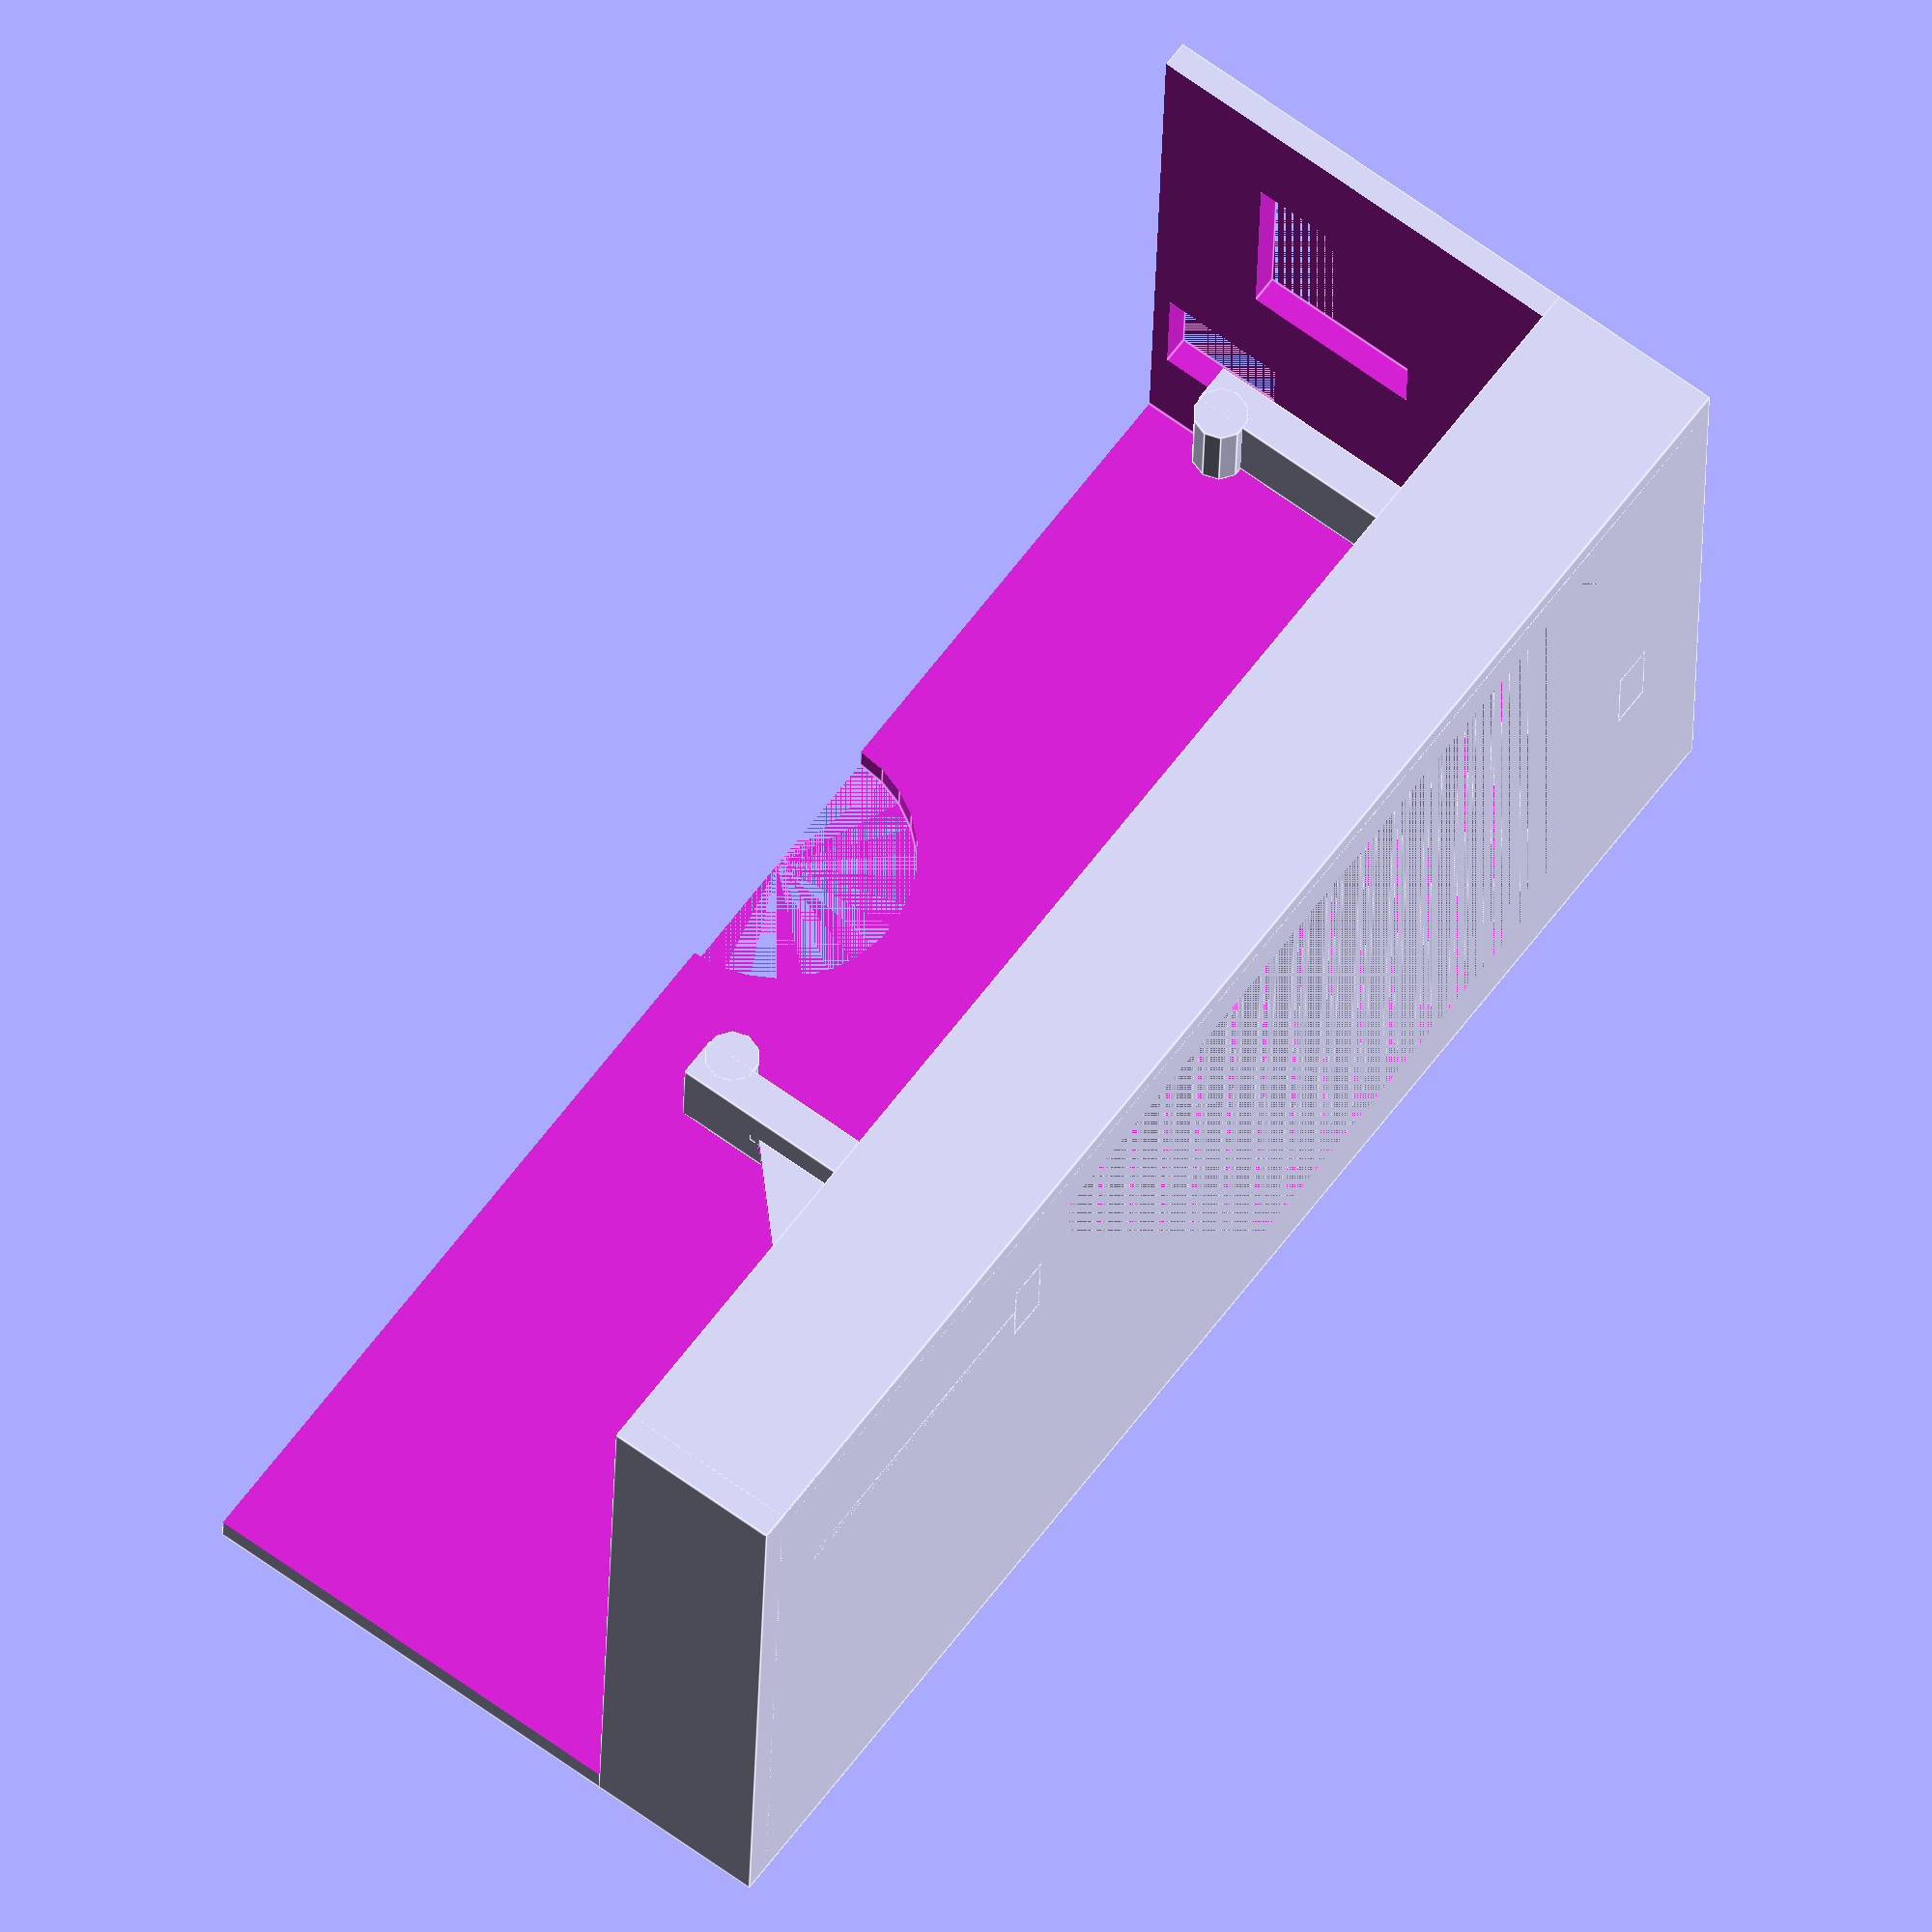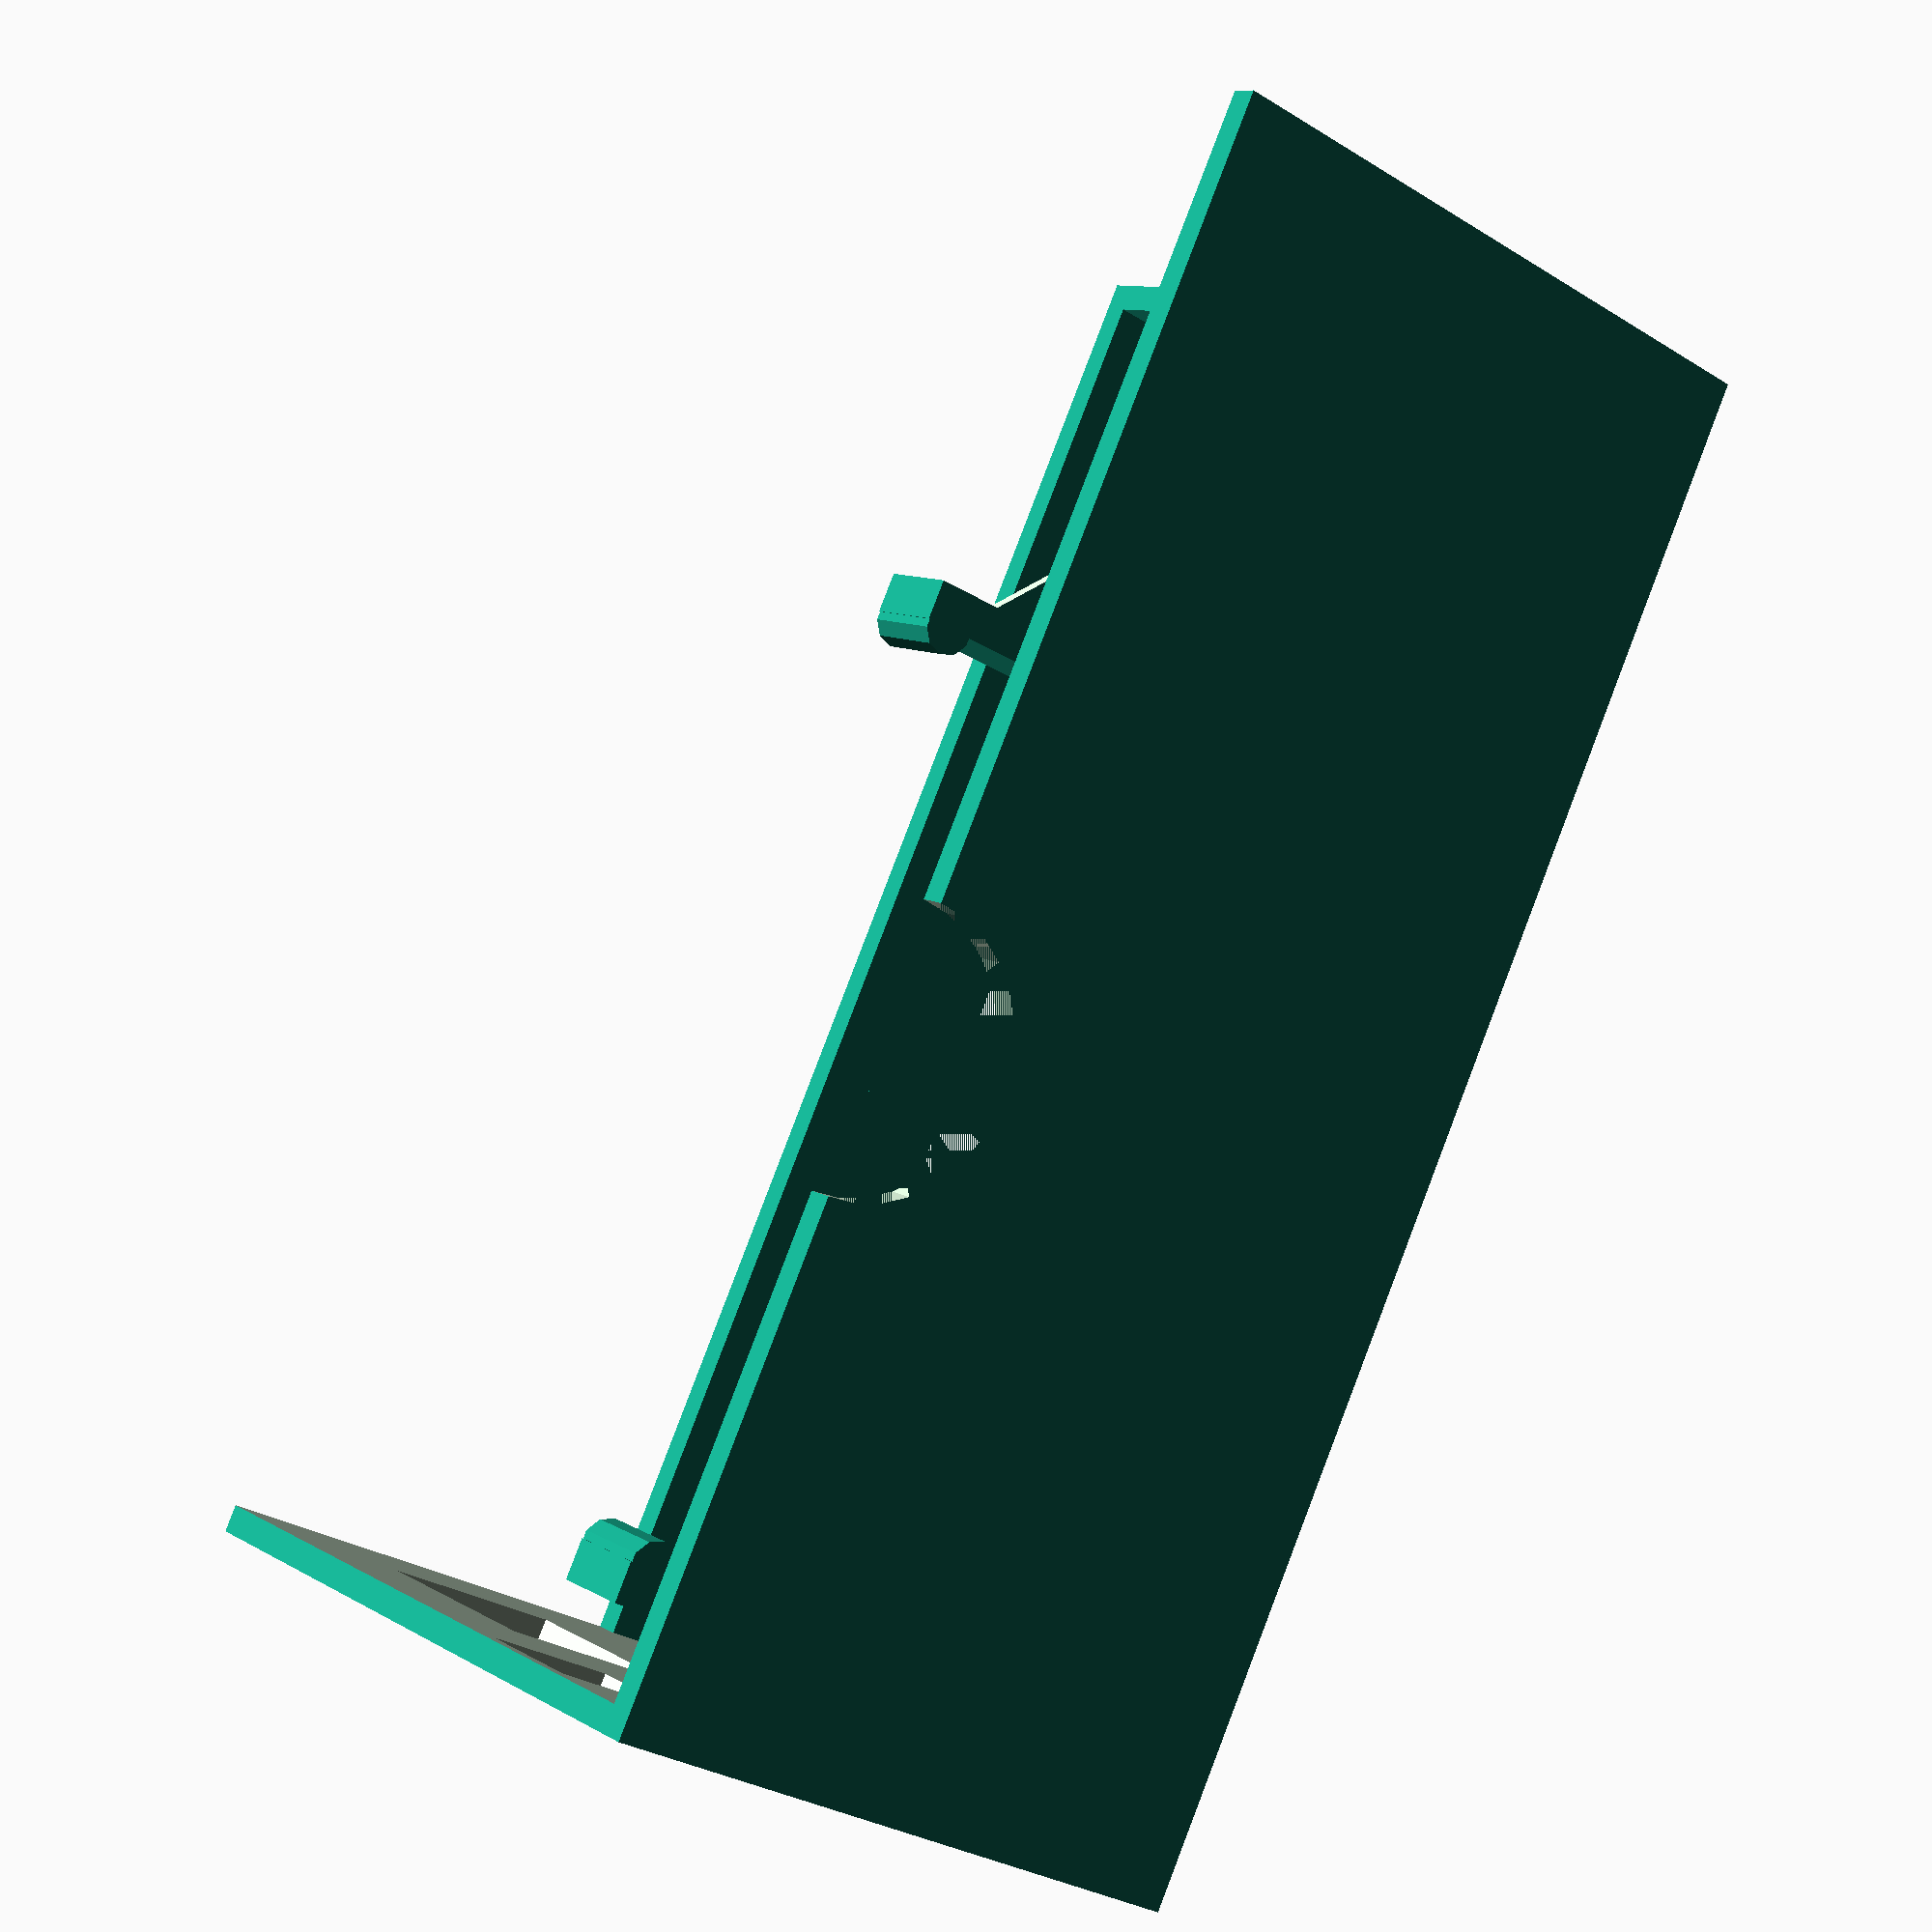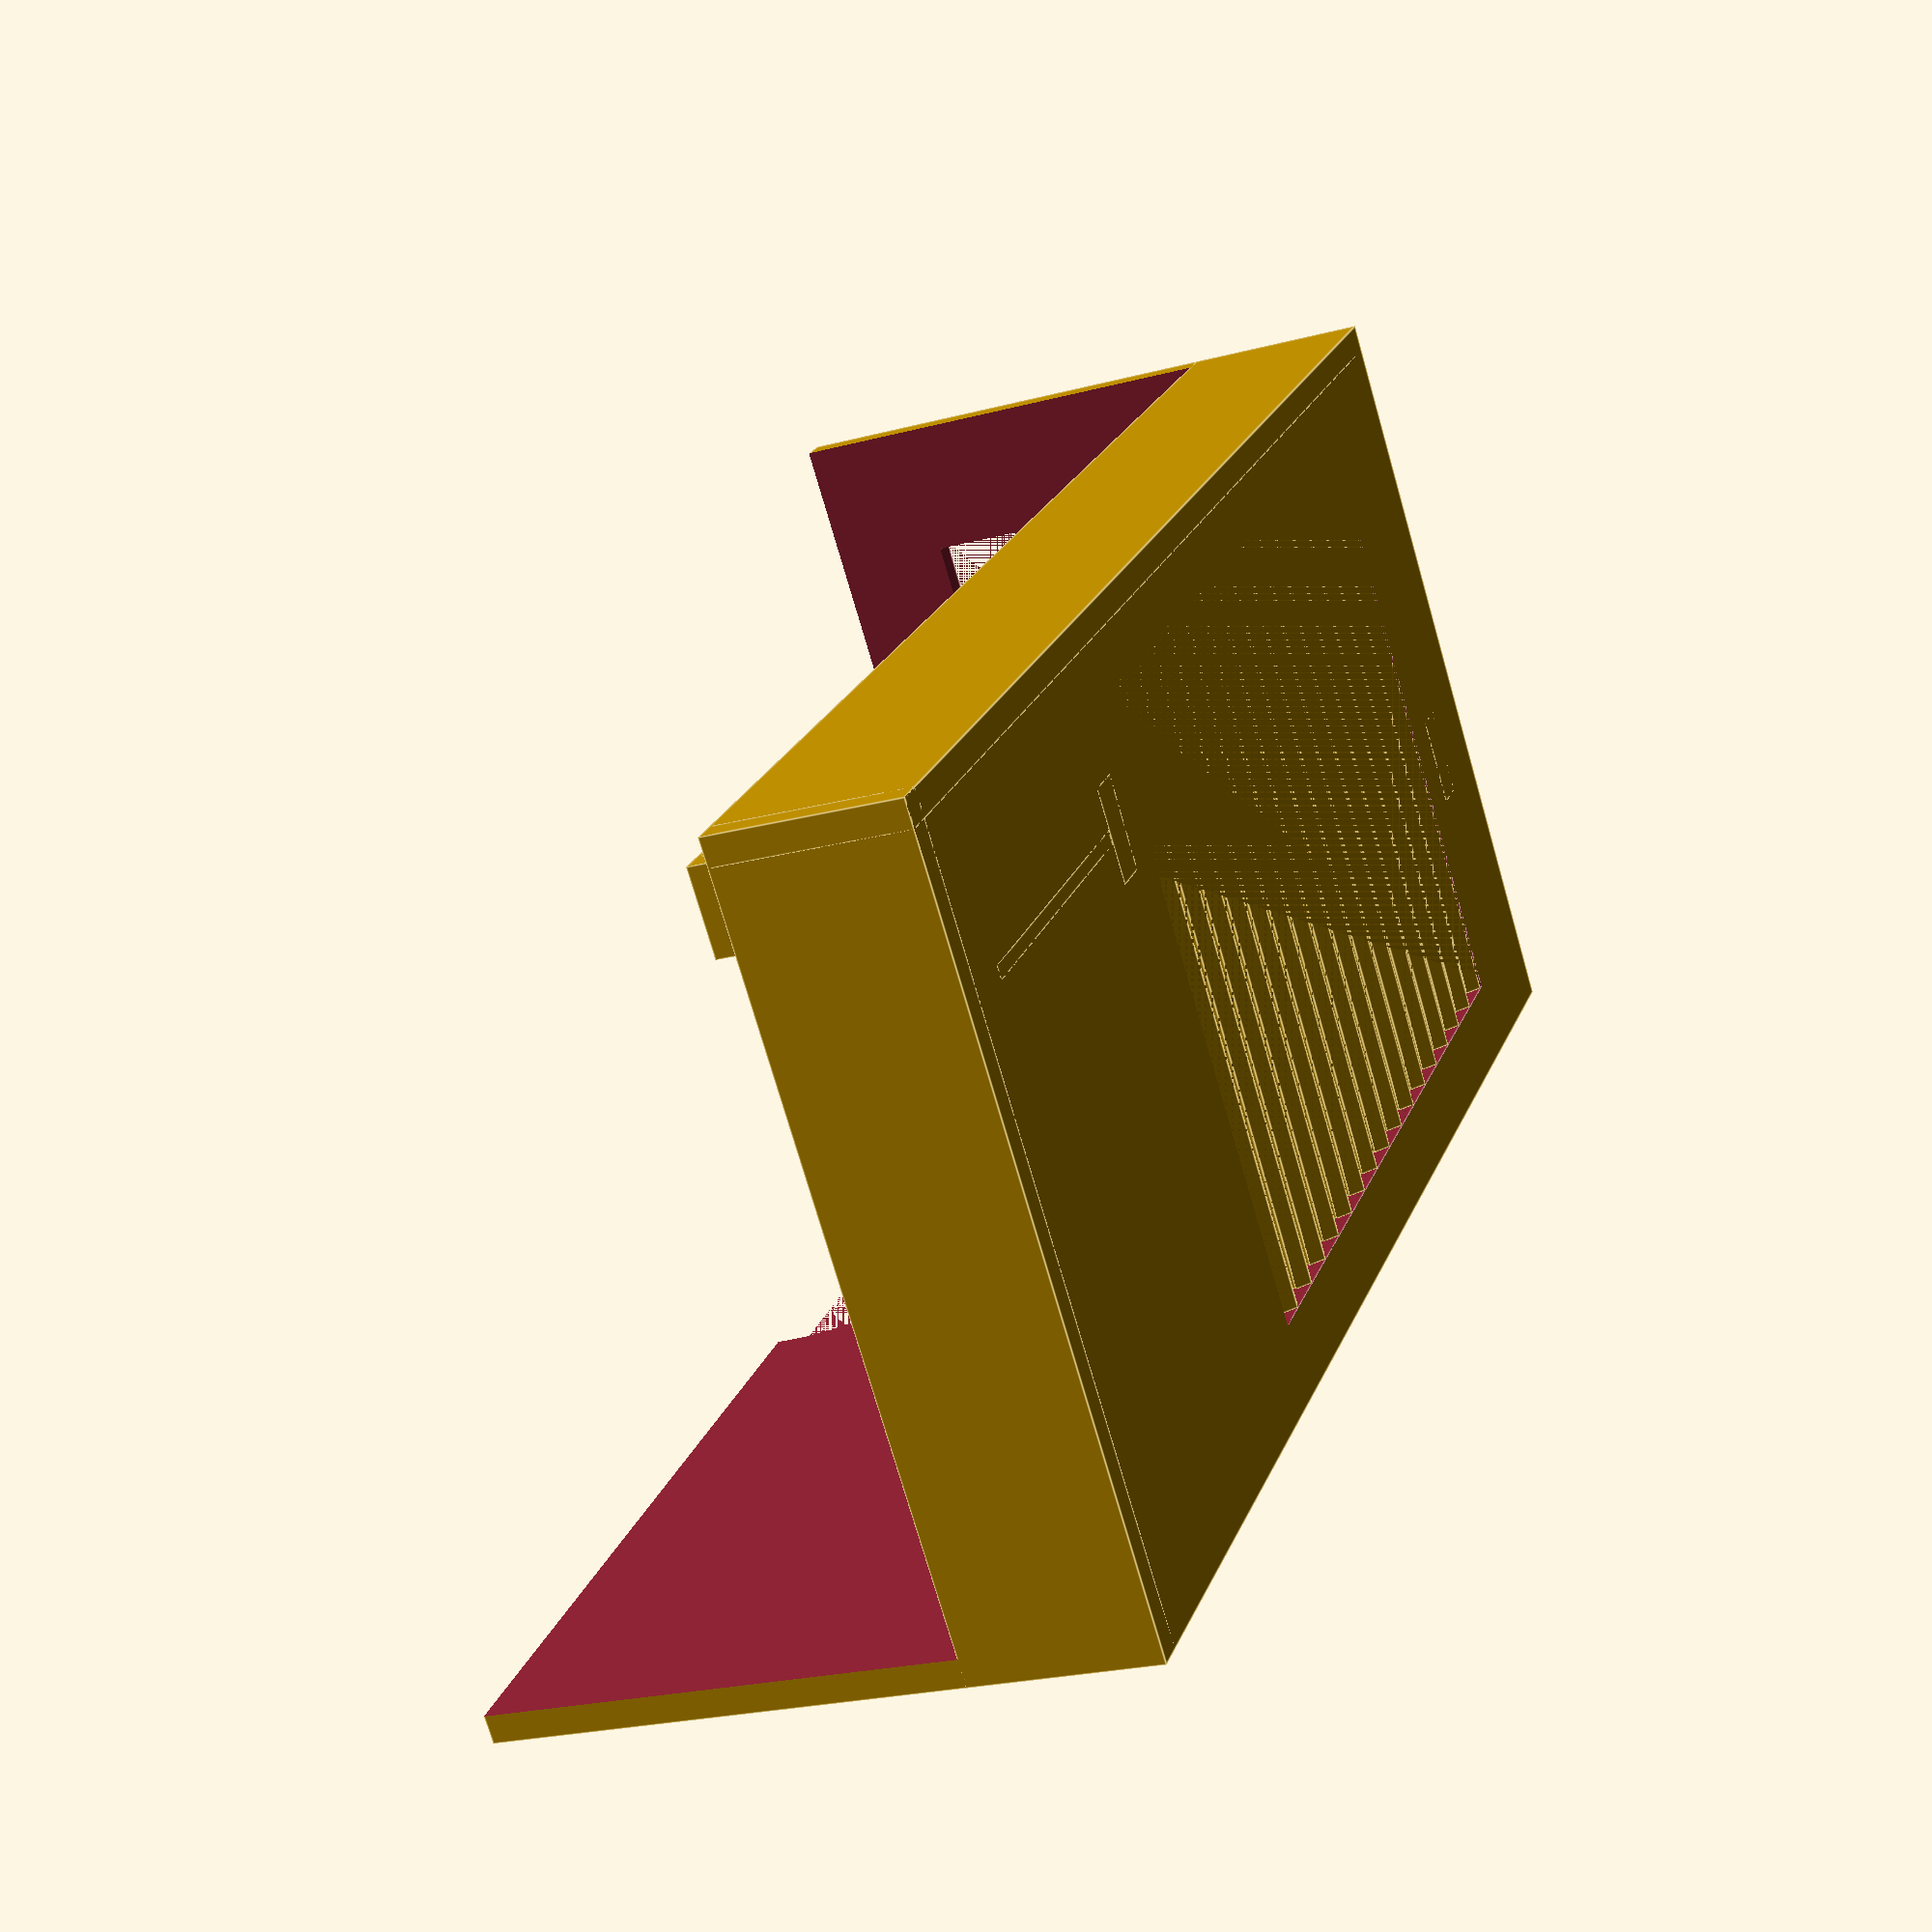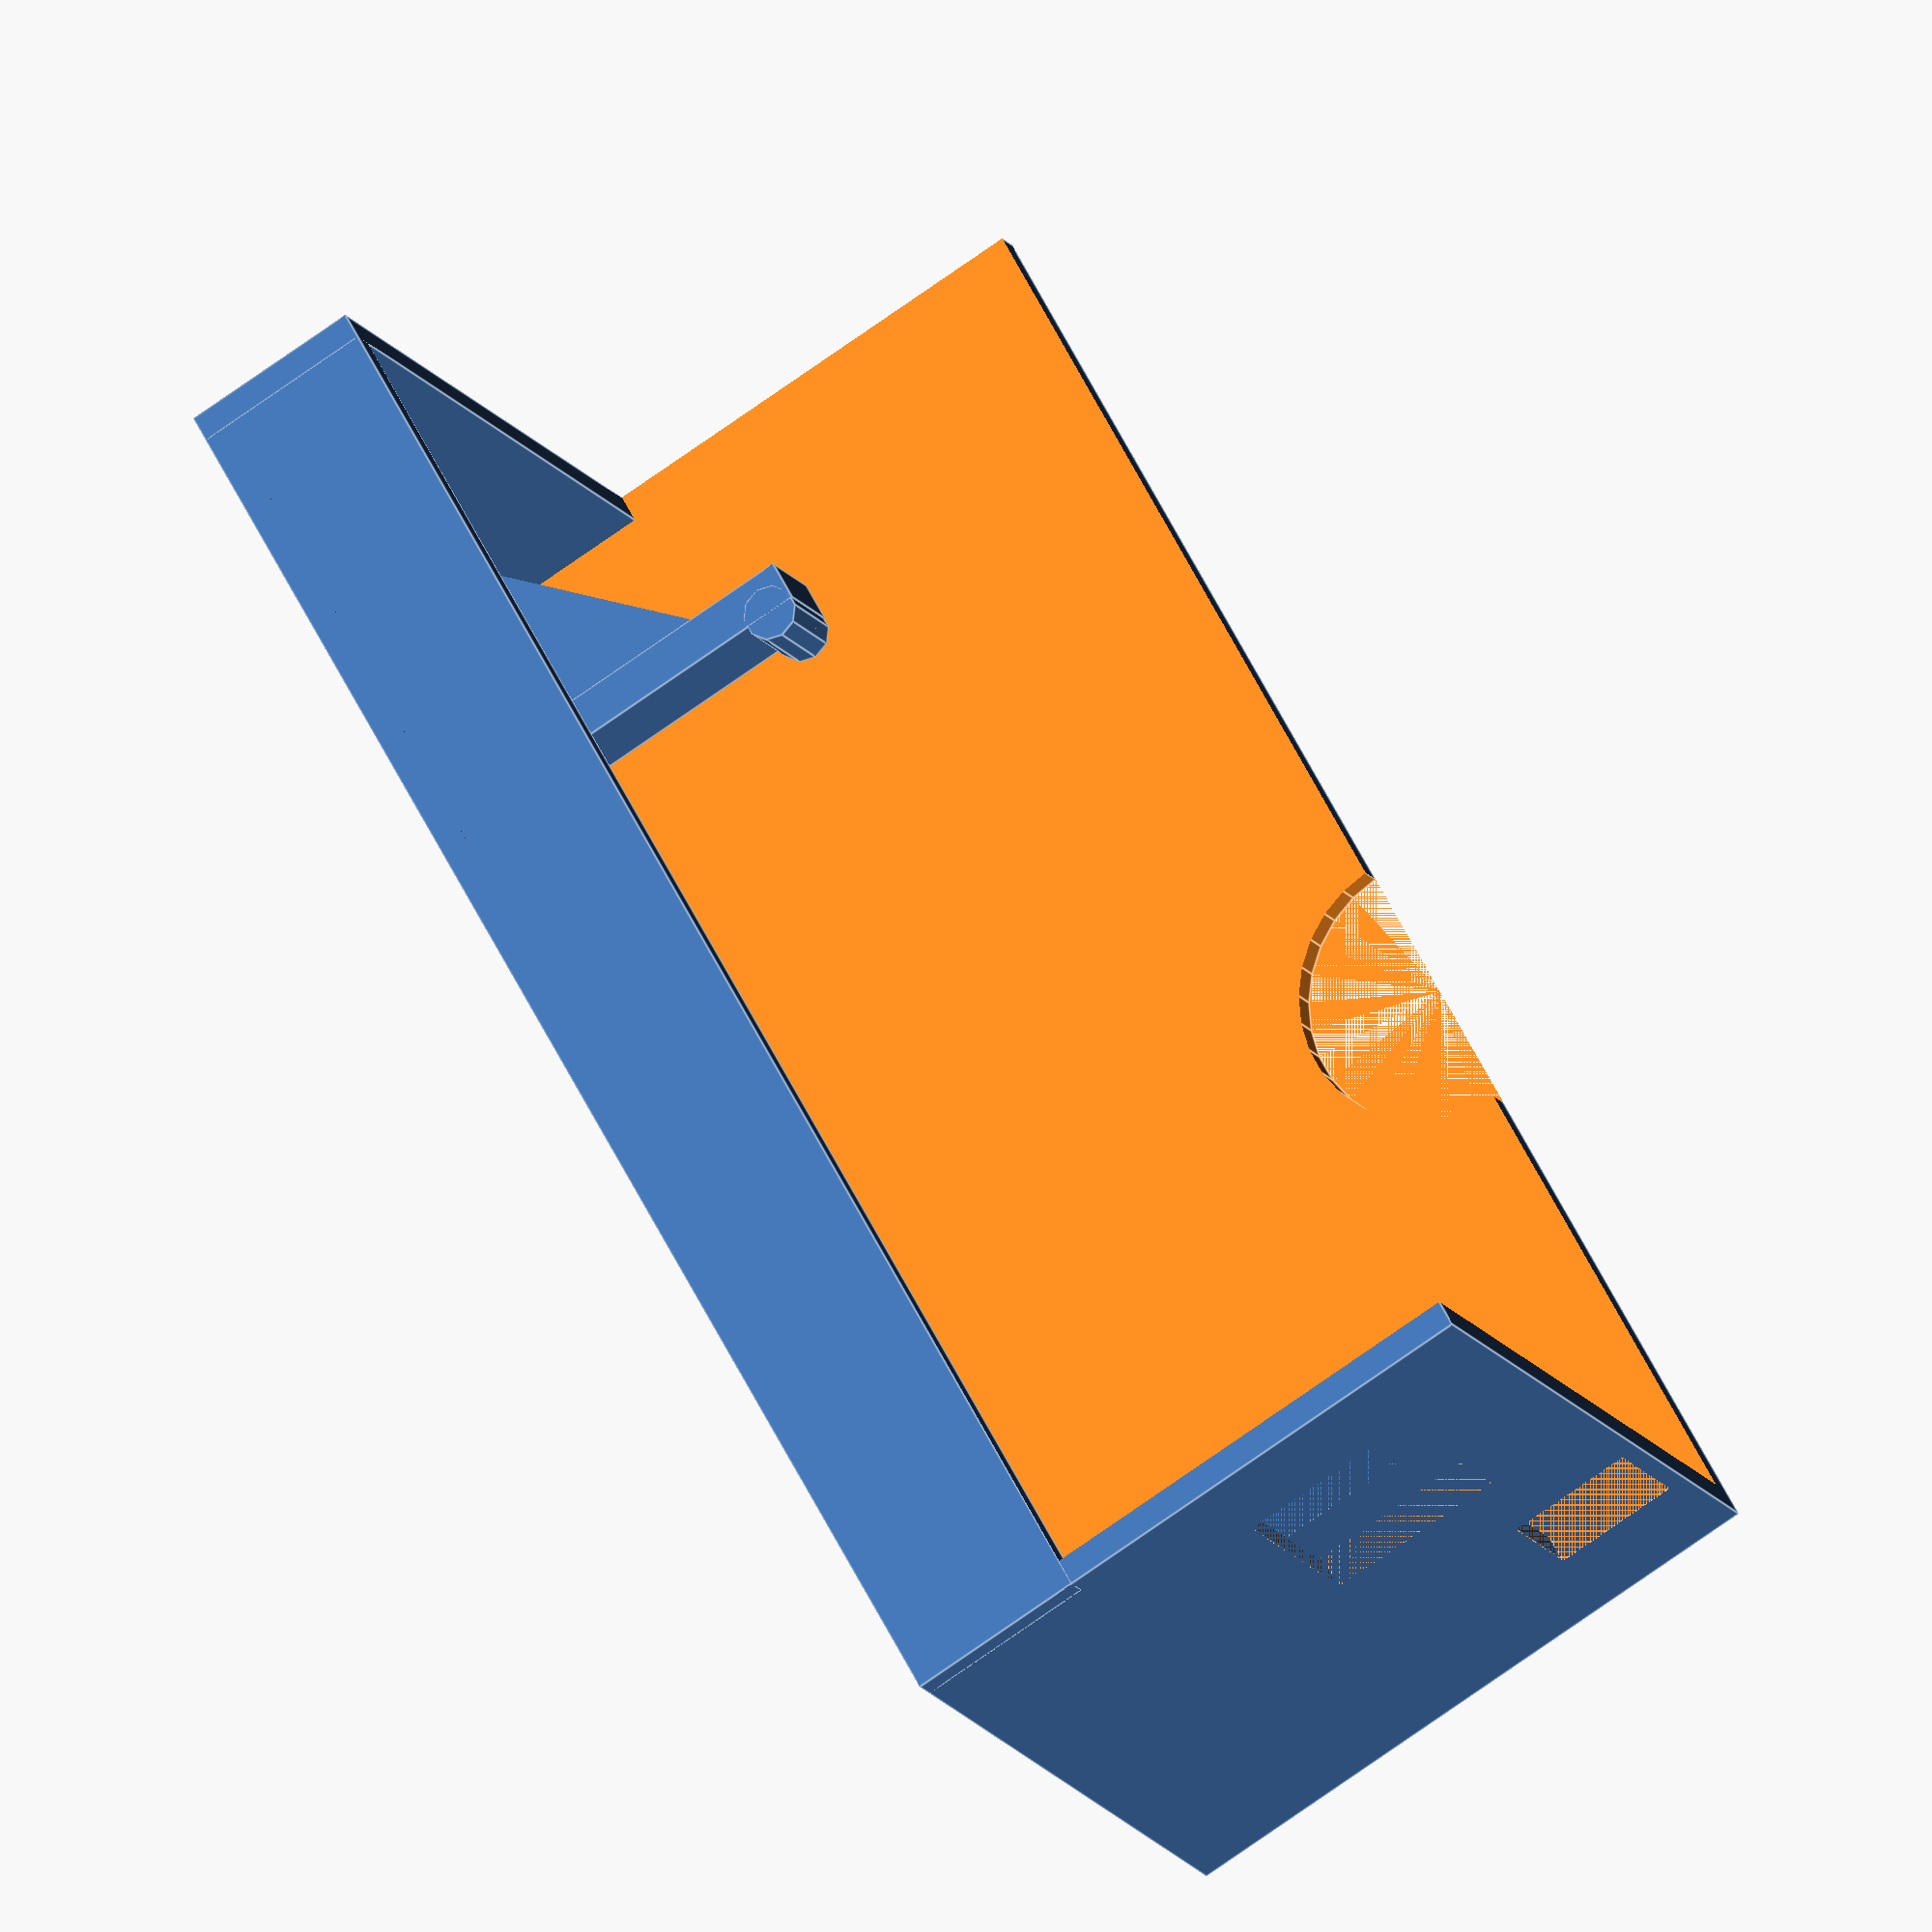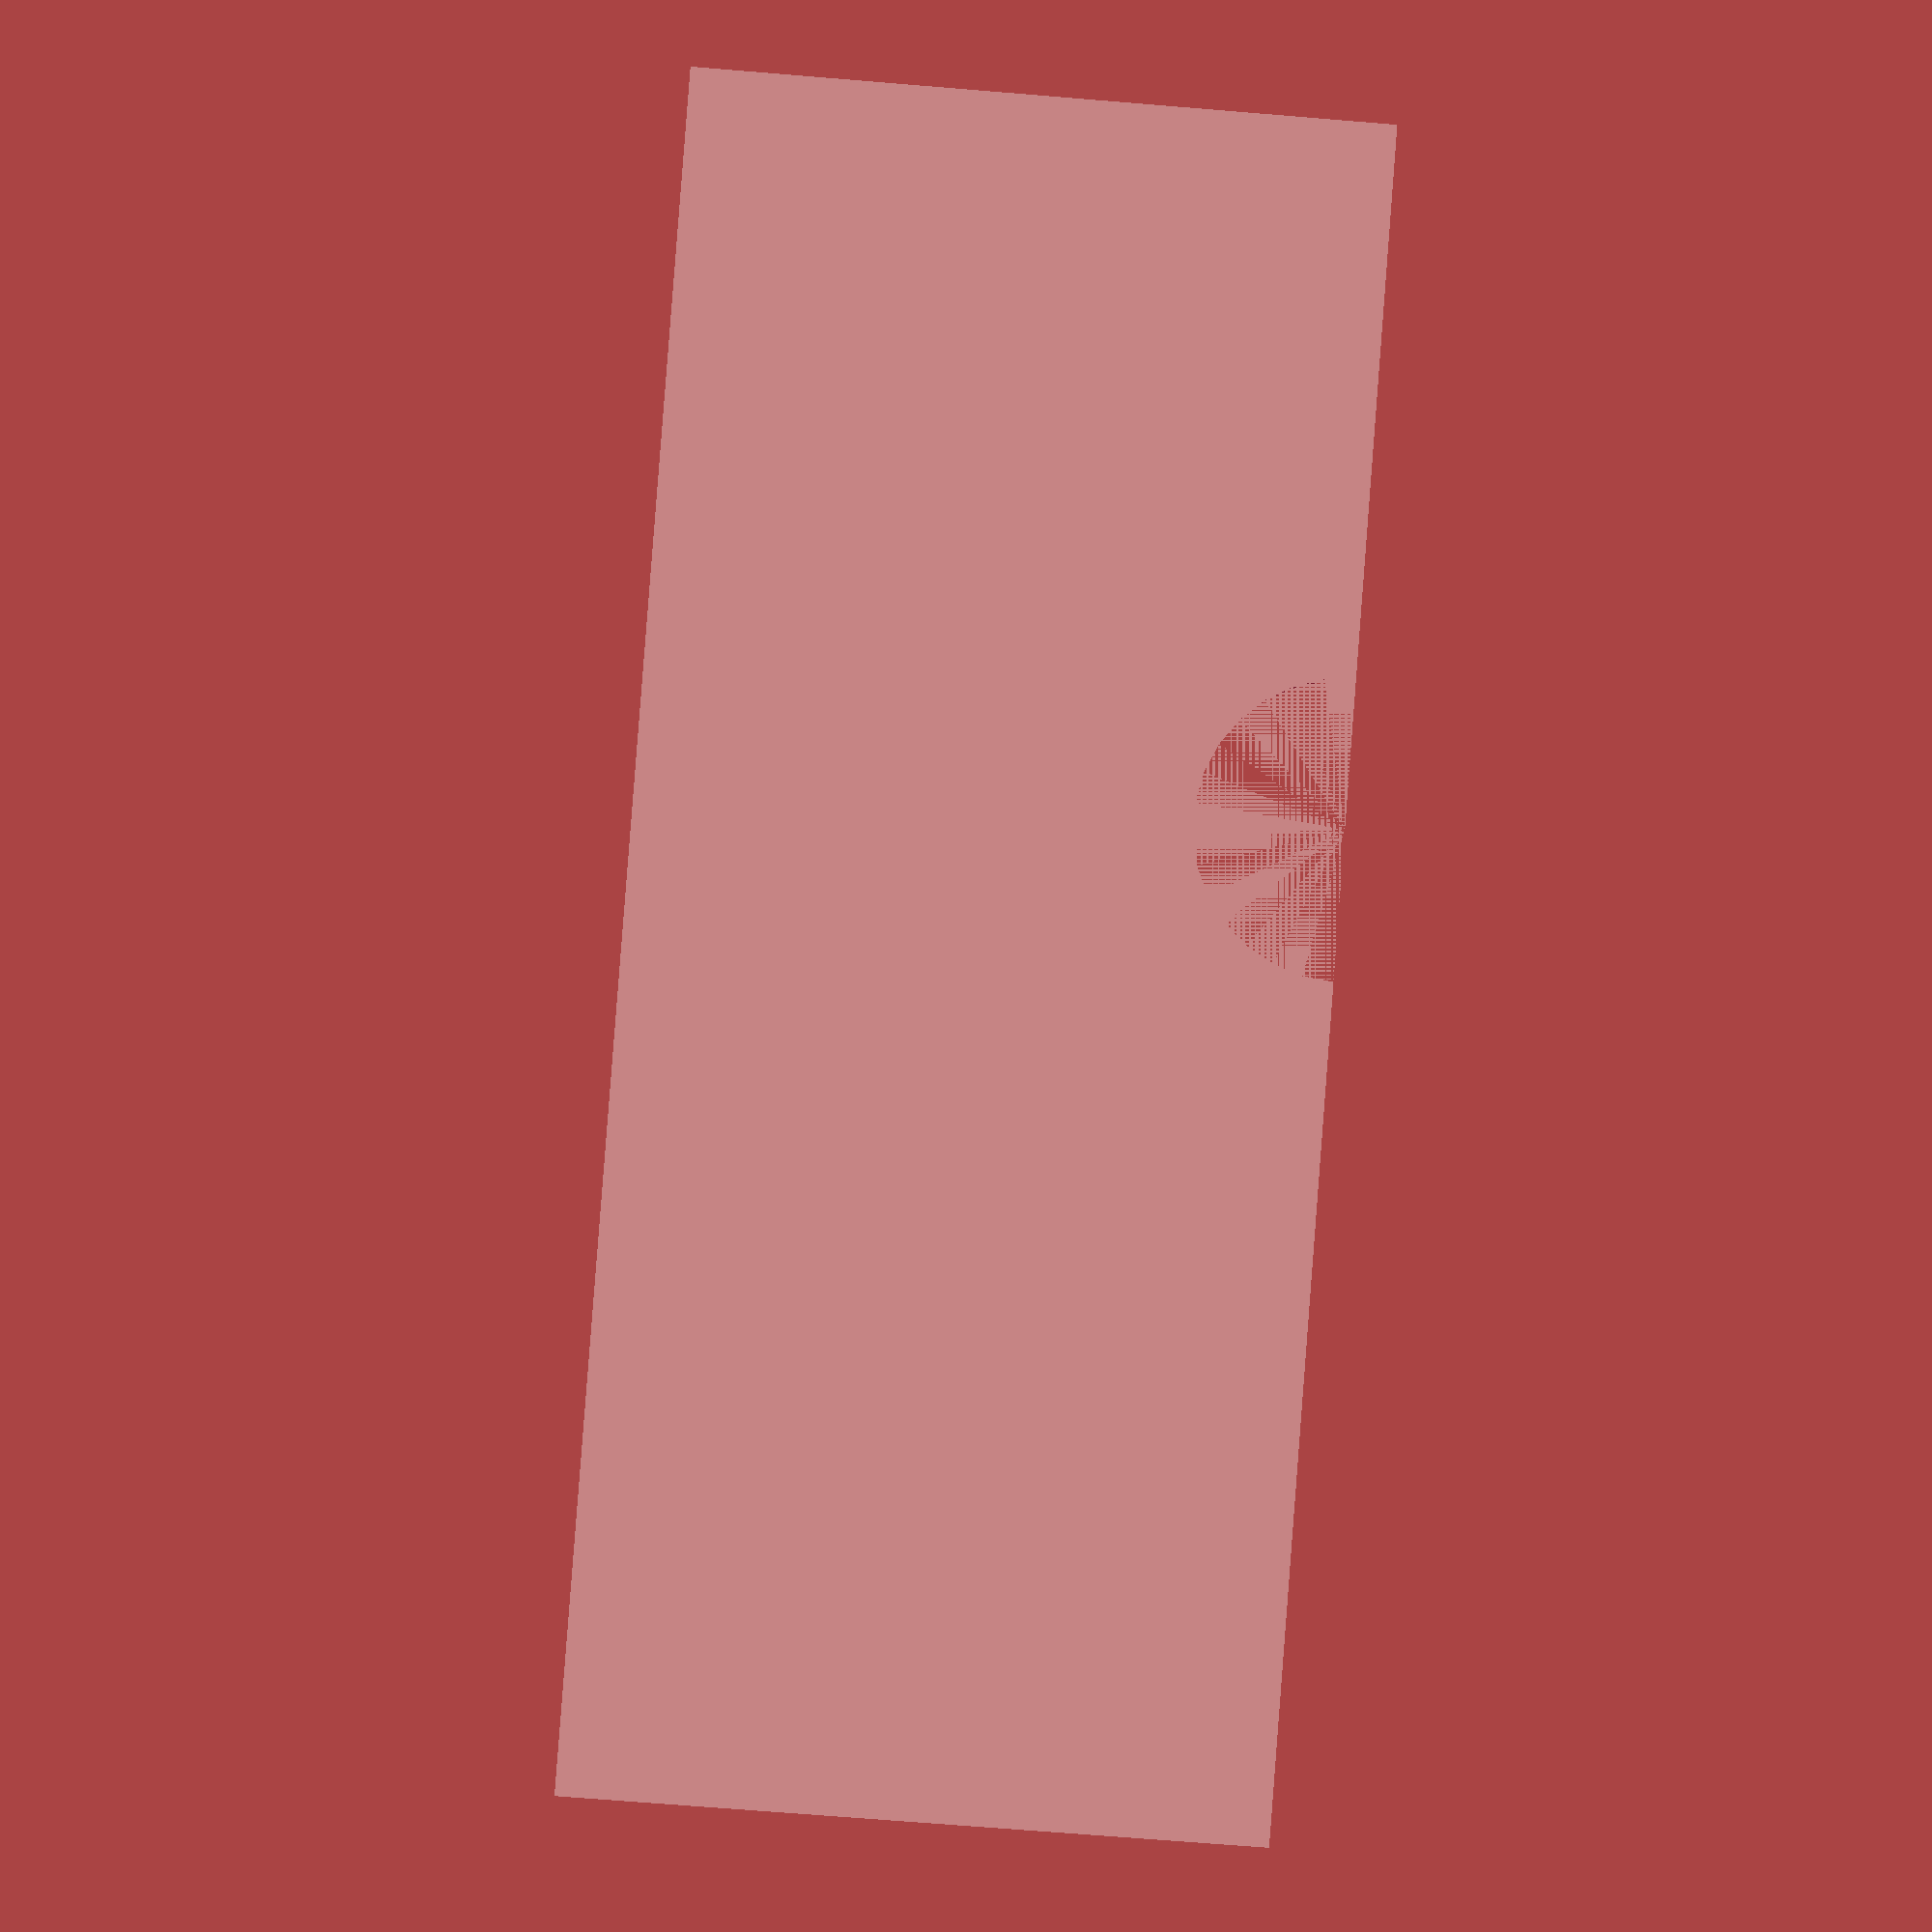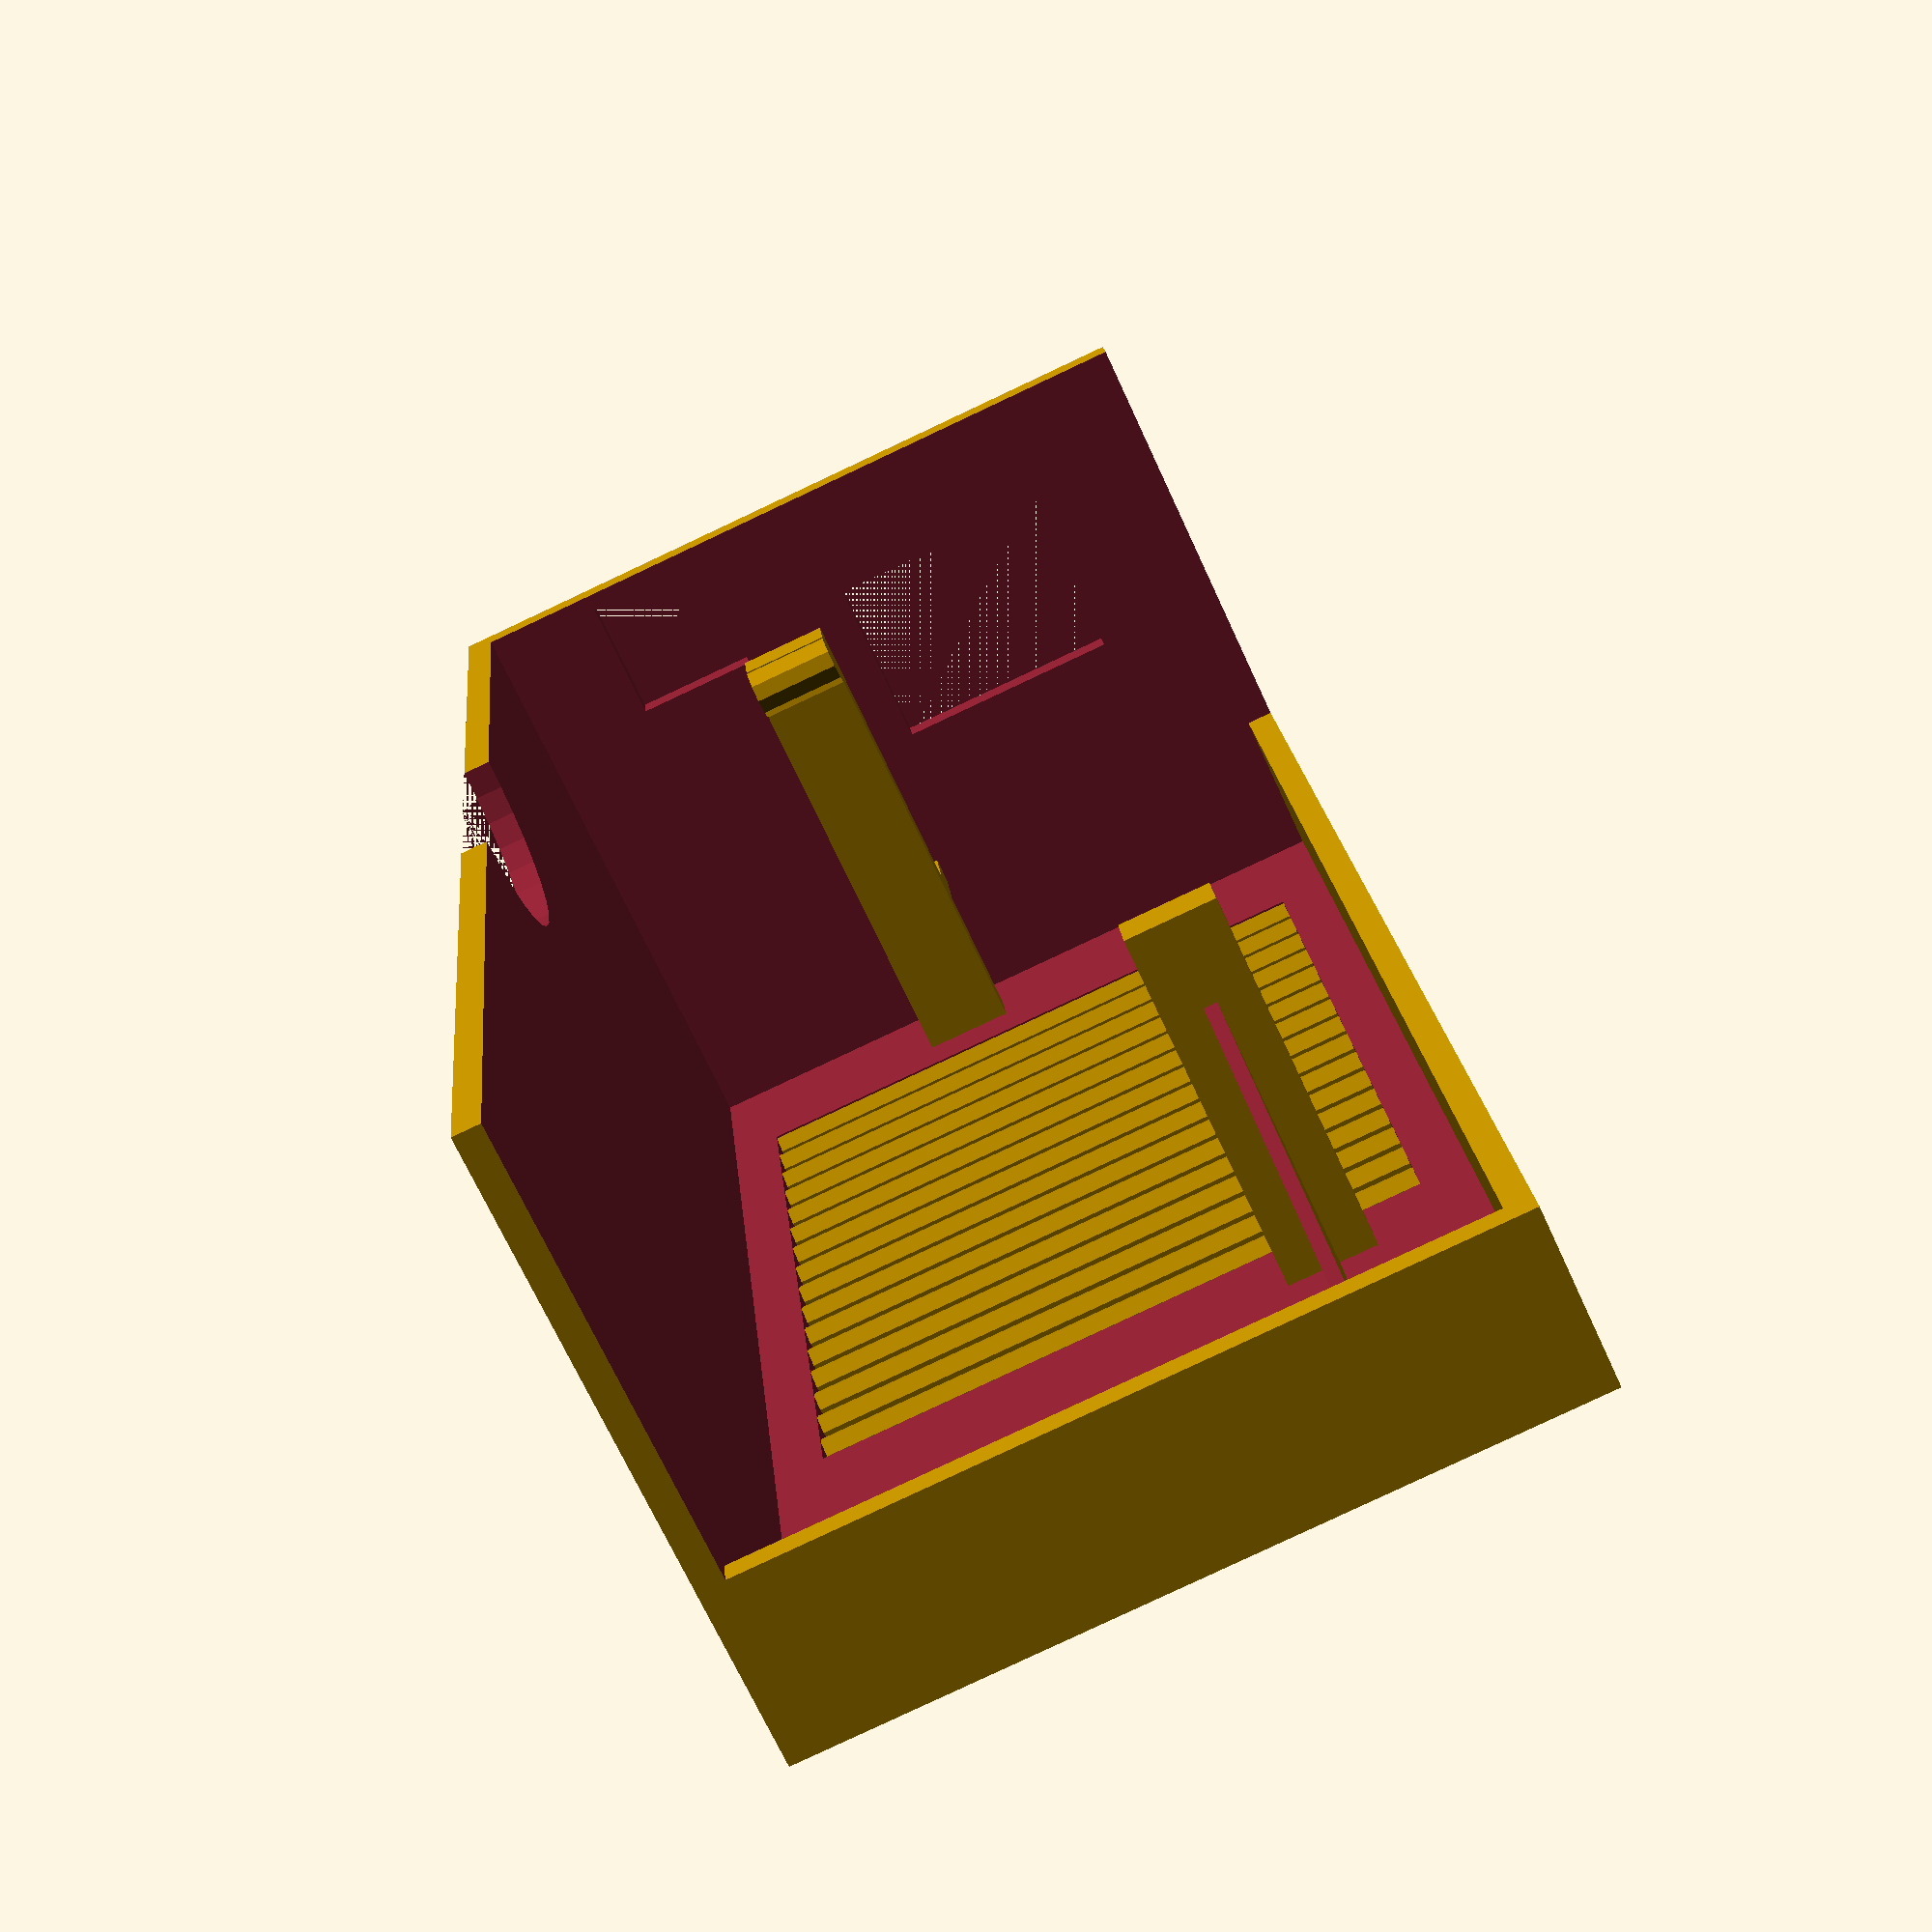
<openscad>
thickness = 3;
height = 170;
width = 85;
length = 70;

sideProtectionHeight = 20;

usbHoleSize = 14;
usbSideDistance = 16;
usbHeight = length - usbHoleSize - 2;

powerLength = 20;
powerWidth = 26;
powerOppositeSideDistance = width - powerWidth - 15;
powerLengthDistance = length - powerLength - 13;

cablesRadius = 15;
cablesHeightDistance = 70;

fixationUpperDistance = 10;
fixationLengthDistance = usbHoleSize+usbSideDistance;
fixationWidth = 10;
fixationHeight = length - 14;
fixationThickness = thickness * 1.5;
fixationSupportStep = 15;

fixationBottomUpperDistance = fixationUpperDistance + 110;
fixationBottomLengthDistance = powerOppositeSideDistance+powerWidth-fixationWidth;
fixationBottomHeight = length - 26;
fixationBottomSupportHeight = fixationBottomHeight * .8;
fixationBottomSupportLength = height - fixationThickness*3 - fixationBottomUpperDistance;
fixationBottomSupportAngle = 313;


ventilationHoleHeight = 95;
ventilationHoleWidth = width * .8;
ventilationHoleHeightDistance = fixationUpperDistance + 10;
ventilationHoleWidthDistance = width * .1;

ventilationStep = 3;

union() {
	//Main box
	difference() {
		cube([height, width, length]);
		translate([thickness,thickness,thickness])
			cube([height+thickness, width+thickness, length+thickness]);

		//USB hole
		translate([0, usbSideDistance, usbHeight])
			cube([thickness*2, usbHoleSize, usbHoleSize	]);

		//Power Source hole
		translate([0, powerOppositeSideDistance, powerLengthDistance])
			cube([thickness*2, powerWidth, powerLength]);

		//Cables hole
		translate([cablesHeightDistance, 0, length])
			rotate([270,0,0])
				cylinder(h = thickness*2, r = cablesRadius);

		//Ventilation hole
		translate([ventilationHoleHeightDistance, ventilationHoleWidthDistance, 0])
			cube([ventilationHoleHeight, ventilationHoleWidth, thickness*2]);


	}
	
	//Upper fixation
	translate([fixationUpperDistance, fixationLengthDistance, 0])
		cube([fixationThickness, fixationWidth, fixationHeight]);
	translate([fixationUpperDistance+fixationThickness, fixationLengthDistance, fixationHeight-thickness])
		rotate([270,0,0])
			cylinder(h = fixationWidth, r = thickness);	
	for (stepSupport = [thickness+fixationSupportStep:fixationSupportStep:fixationHeight-fixationSupportStep*2]) 		{
			translate([thickness, fixationLengthDistance, stepSupport])
				cube([fixationUpperDistance, fixationWidth, thickness]);		
	}
	
	//Bottom fixation
	translate([fixationBottomUpperDistance, fixationBottomLengthDistance, 0])
		cube([fixationThickness, fixationWidth, fixationBottomHeight]);
	translate([fixationBottomUpperDistance, fixationBottomLengthDistance, fixationBottomHeight-thickness])
		rotate([270,0,0])
			cylinder(h = fixationWidth, r = thickness);	
	difference() {
		translate([fixationBottomUpperDistance+fixationThickness, fixationBottomLengthDistance+(fixationWidth/2-thickness/4), 0])
			cube([fixationBottomSupportLength, thickness/2, fixationBottomSupportHeight]);

		translate([fixationBottomUpperDistance+fixationThickness+fixationBottomSupportLength, fixationBottomLengthDistance+(fixationWidth/2-thickness/2), 0])
			rotate([0, fixationBottomSupportAngle, 0])
				cube([fixationBottomSupportLength, fixationThickness, fixationBottomSupportHeight*2]);
	}
	

	//Side Protection
	translate([0, width-thickness, 0])
		cube([height, thickness, sideProtectionHeight]);
	
	//Bottom Protection
	translate([height-thickness, 0, 0])
		cube([thickness, width, sideProtectionHeight]);

	//Ventilation grid
	for (step = [fixationUpperDistance:ventilationStep:ventilationHoleHeightDistance+ventilationHoleHeight]) 		{
		if ((step%2) == 0) {
			translate([fixationUpperDistance+step, ventilationHoleWidthDistance, thickness/2])
				rotate([270,0,0])
					cylinder(h = ventilationHoleWidth, r = thickness/2);		
		}
	}


}
</openscad>
<views>
elev=294.6 azim=357.9 roll=126.4 proj=o view=edges
elev=30.8 azim=302.5 roll=48.4 proj=p view=wireframe
elev=203.5 azim=222.8 roll=65.9 proj=p view=edges
elev=252.1 azim=38.3 roll=234.4 proj=o view=edges
elev=250.3 azim=201.3 roll=274.7 proj=p view=solid
elev=249.1 azim=264.5 roll=155.4 proj=p view=wireframe
</views>
